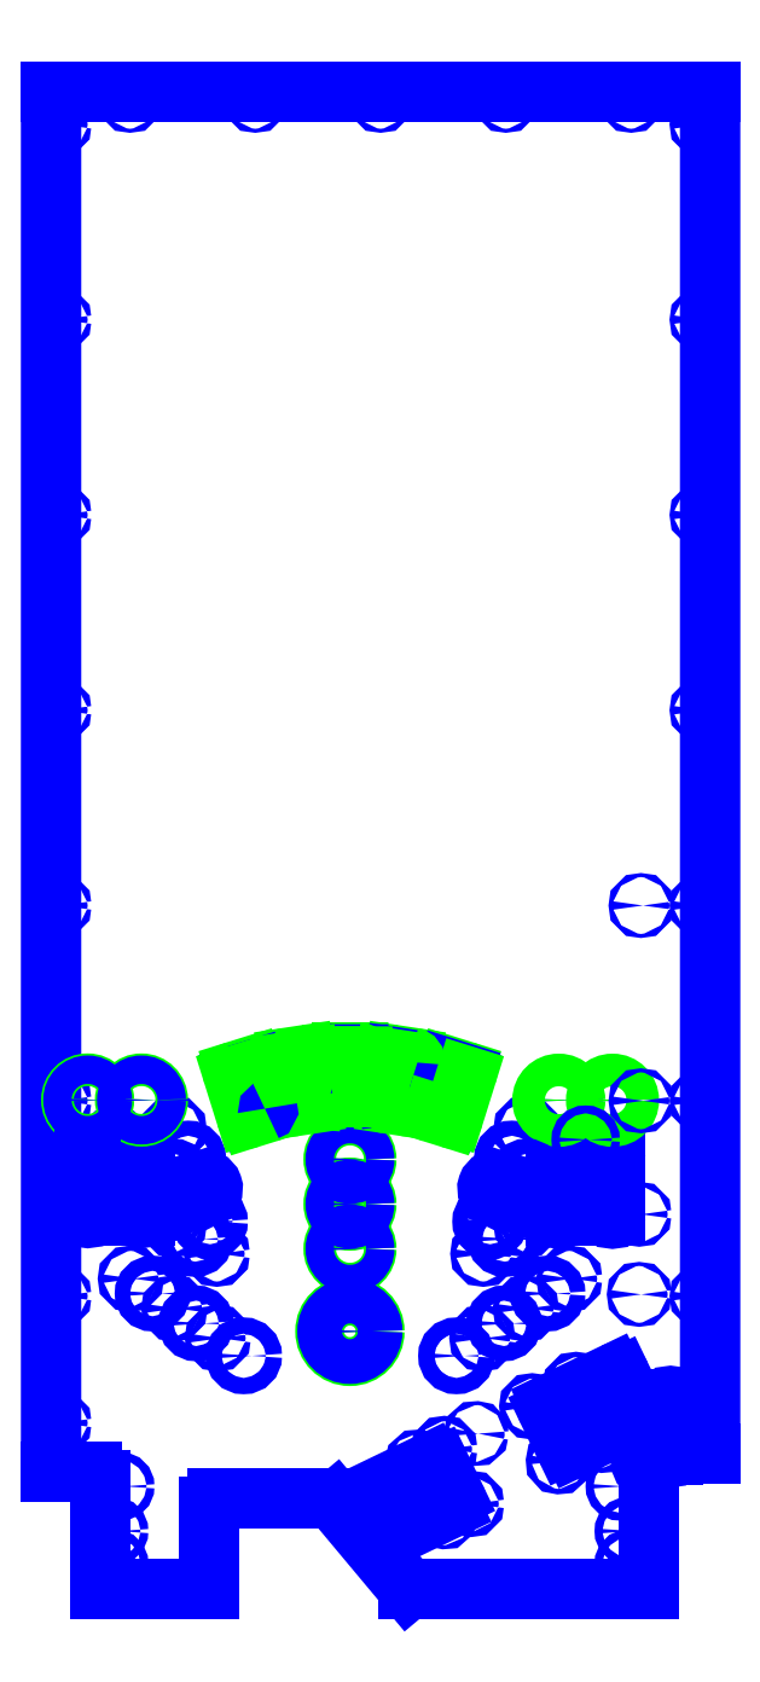
<metadata>
{"format":"dxf","ext":"dxf","renderer":"ezdxf+matplotlib","layout":"modelspace","background":"white","min_lineweight":24,"dpi":150}
</metadata>
<code>
0
SECTION
2
ENTITIES
0
SPLINE
8
Z0_CUT250
210
0
220
0
230
1
70
         0
71
         3
72
         0
73
         0
74
         3
44
1e-06
11
415.9
21
529
31
0
11
415.8
21
529
31
0
11
415.8
21
528.9
31
0
0
CIRCLE
8
Z0_CUT500
10
407.3
20
533.5
30
0
40
0.0625
0
CIRCLE
8
Z0_CUT500
10
407.3
20
539.5
30
0
40
0.0625
0
CIRCLE
8
Z0_CUT500
10
407.3
20
551.5
30
0
40
0.0625
0
CIRCLE
8
Z0_CUT500
10
407.3
20
545.5
30
0
40
0.0625
0
CIRCLE
8
Z0_CUT500
10
409.4
20
558.2
30
0
40
0.0625
0
CIRCLE
8
Z0_CUT500
10
407.3
20
557.5
30
0
40
0.0625
0
CIRCLE
8
Z0_CUT500
10
427
20
533.5
30
0
40
0.0625
0
CIRCLE
8
Z0_CUT500
10
425.1
20
533.5
30
0
40
0.0625
0
CIRCLE
8
Z0_CUT500
10
427
20
539.5
30
0
40
0.0625
0
CIRCLE
8
Z0_CUT500
10
427
20
545.5
30
0
40
0.0625
0
CIRCLE
8
Z0_CUT500
10
427
20
551.5
30
0
40
0.0625
0
CIRCLE
8
Z0_CUT500
10
421
20
558.2
30
0
40
0.0625
0
CIRCLE
8
Z0_CUT500
10
417.1
20
558.2
30
0
40
0.0625
0
CIRCLE
8
Z0_CUT500
10
413.3
20
558.2
30
0
40
0.0625
0
CIRCLE
8
Z0_CUT500
10
427
20
557.5
30
0
40
0.0625
0
CIRCLE
8
Z0_CUT500
10
424.8
20
558.2
30
0
40
0.0625
0
ELLIPSE
8
Z0_CUT500
10
415
20
527.5
30
0
11
0.06178
21
0.00943
31
0
210
0
220
0
230
-1
40
1
41
0
42
1.571
0
ELLIPSE
8
Z0_CUT500
10
414.5
20
527.5
30
0
11
-0.06178
21
-0.00943
31
0
210
0
220
0
230
-1
40
1
41
4.712
42
6.283
0
LINE
8
Z0_CUT500
10
422.7
20
525.7
30
0
11
422.7
21
524
31
0
0
LINE
8
Z0_CUT500
10
422.5
20
525.7
30
0
11
422.5
21
524
31
0
0
ARC
8
Z0_CUT500
10
422.6
20
524
30
0
40
0.09
50
180
51
0
0
ARC
8
Z0_CUT500
10
422.6
20
525.7
30
0
40
0.09
50
0
51
180
0
LINE
8
Z0_CUT500
10
424.3
20
525.7
30
0
11
424.3
21
524
31
0
0
LINE
8
Z0_CUT500
10
424.2
20
525.7
30
0
11
424.2
21
524
31
0
0
ARC
8
Z0_CUT500
10
424.3
20
524
30
0
40
0.09
50
180
51
0
0
ARC
8
Z0_CUT500
10
424.3
20
525.7
30
0
40
0.09
50
0
51
180
0
CIRCLE
8
Z0_CUT250
10
416.2
20
524.3
30
0
40
0.5015
0
CIRCLE
8
Z0_CUT250
10
416.2
20
523
30
0
40
0.5015
0
CIRCLE
8
Z0_CUT250
10
416.2
20
520.4
30
0
40
0.7515
0
CIRCLE
8
Z0_CUT250
10
416.2
20
525.7
30
0
40
0.5015
0
CIRCLE
8
Z0_CUT500
10
412.1
20
522.8
30
0
40
0.0825
0
CIRCLE
8
Z0_CUT500
10
422.6
20
527.5
30
0
40
0.4375
0
CIRCLE
8
Z0_CUT500
10
424.3
20
527.5
30
0
40
0.4375
0
ELLIPSE
8
Z0_CUT500
10
418.1
20
528.7
30
0
11
0.06178
21
-0.00943
31
0
210
0
220
0
230
1
40
1
41
0
42
1.571
0
LINE
8
Z0_CUT500
10
417.9
20
527.5
30
0
11
418.1
21
528.7
31
0
0
ELLIPSE
8
Z0_CUT500
10
417.4
20
527.5
30
0
11
-0.06178
21
0.00943
31
0
210
0
220
0
230
1
40
1
41
0
42
1.571
0
LINE
8
Z0_CUT500
10
417.5
20
528.8
30
0
11
417.3
21
527.5
31
0
0
ELLIPSE
8
Z0_CUT500
10
417.6
20
528.8
30
0
11
0.00943
21
0.06178
31
0
210
0
220
0
230
1
40
1
41
0
42
1.571
0
CIRCLE
8
Z0_CUT500
10
412.1
20
520.2
30
0
40
0.0825
0
CIRCLE
8
Z0_CUT500
10
420.3
20
520.2
30
0
40
0.0825
0
CIRCLE
8
Z0_CUT500
10
421.6
20
521.1
30
0
40
0.0825
0
CIRCLE
8
Z0_CUT500
10
422.9
20
522
30
0
40
0.0825
0
CIRCLE
8
Z0_CUT500
10
420.3
20
522.8
30
0
40
0.0825
0
CIRCLE
8
Z0_CUT500
10
411.2
20
525.7
30
0
40
0.2344
0
LINE
8
Z0_CUT500
10
411.2
20
524.9
30
0
11
411.7
21
525
31
0
0
CIRCLE
8
Z0_CUT500
10
411.9
20
523.8
30
0
40
0.2344
0
LINE
8
Z0_CUT500
10
411.3
20
524.4
30
0
11
411.8
21
524.6
31
0
0
ARC
8
Z0_CUT500
10
411.7
20
524.8
30
0
40
0.2344
50
-70.91
51
109.1
0
ARC
8
Z0_CUT500
10
411.2
20
524.6
30
0
40
0.2344
50
109.1
51
-70.91
0
CIRCLE
8
Z0_CUT500
10
420.5
20
523.8
30
0
40
0.2344
0
LINE
8
Z0_CUT500
10
421.1
20
524.4
30
0
11
420.6
21
524.6
31
0
0
CIRCLE
8
Z0_CUT500
10
421.2
20
525.7
30
0
40
0.2344
0
LINE
8
Z0_CUT500
10
421.2
20
524.9
30
0
11
420.7
21
525
31
0
0
ARC
8
Z0_CUT500
10
420.6
20
524.8
30
0
40
0.2344
50
70.91
51
-109.1
0
ARC
8
Z0_CUT500
10
421.1
20
524.6
30
0
40
0.2344
50
-109.1
51
70.91
0
SPLINE
8
Z0_CUT250
210
0
220
0
230
1
70
         0
71
         3
72
         0
73
         0
74
         3
44
1e-06
11
413.2
21
528.6
31
0
11
413.3
21
528.6
31
0
11
413.3
21
528.5
31
0
0
SPLINE
8
Z0_CUT250
210
0
220
0
230
1
70
         0
71
         3
72
         0
73
         0
74
         3
44
1e-06
11
419.2
21
528.6
31
0
11
419.1
21
528.6
31
0
11
419
21
528.5
31
0
0
CIRCLE
8
Z0_CUT500
10
416.2
20
524.3
30
0
40
0.4375
0
CIRCLE
8
Z0_CUT500
10
416.2
20
523
30
0
40
0.4375
0
ARC
8
Z0_CUT250
10
417.9
20
527.5
30
0
40
0.1255
50
-98.68
51
-8.678
0
LINE
8
Z0_CUT250
10
418.1
20
528.8
30
0
11
417.6
21
528.9
31
0
0
ARC
8
Z0_CUT250
10
417.6
20
528.8
30
0
40
0.1255
50
81.32
51
171.3
0
LINE
8
Z0_CUT250
10
417.4
20
528.8
30
0
11
417.2
21
527.6
31
0
0
LINE
8
Z0_CUT250
10
416.4
20
529
30
0
11
415.9
21
529
31
0
0
LINE
8
Z0_CUT250
10
415.9
20
527.5
30
0
11
416.4
21
527.5
31
0
0
ARC
8
Z0_CUT250
10
416.4
20
527.6
30
0
40
0.1255
50
-90.03
51
-0.02953
0
ELLIPSE
8
Z0_CUT500
10
417.9
20
527.5
30
0
11
0.06178
21
-0.00943
31
0
210
0
220
0
230
1
40
1
41
4.712
42
6.283
0
LINE
8
Z0_CUT500
10
419.1
20
528.5
30
0
11
418.7
21
527.3
31
0
0
ELLIPSE
8
Z0_CUT500
10
412.7
20
528.3
30
0
11
-0.05965
21
-0.01865
31
0
210
0
220
0
230
-1
40
1
41
0
42
1.571
0
LINE
8
Z0_CUT500
10
415.9
20
528.9
30
0
11
415.9
21
527.6
31
0
0
LINE
8
Z0_CUT500
10
416.5
20
527.6
30
0
11
416.5
21
528.9
31
0
0
LINE
8
Z0_CUT500
10
412.7
20
528.4
30
0
11
413.2
21
528.5
31
0
0
LINE
8
Z0_CUT500
10
413.6
20
527.2
30
0
11
413.1
21
527
31
0
0
ELLIPSE
8
Z0_CUT500
10
418.8
20
527.3
30
0
11
-0.05965
21
0.01865
31
0
210
0
220
0
230
1
40
1
41
0
42
1.571
0
CIRCLE
8
Z0_CUT500
10
423.4
20
525.7
30
0
40
0.0825
0
CIRCLE
8
Z0_CUT500
10
421.6
20
526.6
30
0
40
0.0825
0
CIRCLE
8
Z0_CUT500
10
421.6
20
523.7
30
0
40
0.0825
0
LINE
8
Z0_CUT500
10
415
20
527.5
30
0
11
414.5
21
527.4
31
0
0
ELLIPSE
8
Z0_CUT500
10
414.8
20
528.8
30
0
11
-0.00943
21
0.06178
31
0
210
0
220
0
230
-1
40
1
41
0
42
1.571
0
LINE
8
Z0_CUT500
10
414.4
20
527.5
30
0
11
414.2
21
528.7
31
0
0
LINE
8
Z0_CUT500
10
414.9
20
528.8
30
0
11
415.1
21
527.5
31
0
0
ELLIPSE
8
Z0_CUT500
10
414.3
20
528.7
30
0
11
-0.06178
21
-0.00943
31
0
210
0
220
0
230
-1
40
1
41
0
42
1.571
0
LINE
8
Z0_CUT500
10
413
20
527.1
30
0
11
412.7
21
528.3
31
0
0
ELLIPSE
8
Z0_CUT500
10
413.2
20
528.4
30
0
11
-0.01865
21
0.05965
31
0
210
0
220
0
230
-1
40
1
41
0
42
1.571
0
LINE
8
Z0_CUT500
10
416.4
20
528.9
30
0
11
415.9
21
528.9
31
0
0
ELLIPSE
8
Z0_CUT500
10
415.9
20
528.9
30
0
11
3.221e-05
21
0.0625
31
0
210
0
220
0
230
1
40
1
41
0
42
1.571
0
LINE
8
Z0_CUT500
10
419.3
20
527.1
30
0
11
419.7
21
528.3
31
0
0
LINE
8
Z0_CUT500
10
414.3
20
528.8
30
0
11
414.8
21
528.8
31
0
0
LINE
8
Z0_CUT250
10
414.3
20
528.8
30
0
11
414.8
21
528.9
31
0
0
ARC
8
Z0_CUT250
10
414.8
20
528.8
30
0
40
0.1255
50
8.678
51
98.68
0
ARC
8
Z0_CUT250
10
415
20
527.5
30
0
40
0.1255
50
-81.32
51
8.678
0
ARC
8
Z0_CUT250
10
414.3
20
528.7
30
0
40
0.1255
50
98.68
51
-171.3
0
ARC
8
Z0_CUT250
10
413.6
20
527.3
30
0
40
0.1255
50
-72.64
51
17.36
0
LINE
8
Z0_CUT250
10
412.7
20
528.4
30
0
11
413.2
21
528.6
31
0
0
LINE
8
Z0_CUT250
10
413.3
20
528.5
30
0
11
413.7
21
527.3
31
0
0
ELLIPSE
8
Z0_CUT500
10
419.6
20
528.3
30
0
11
0.05965
21
-0.01865
31
0
210
0
220
0
230
1
40
1
41
0
42
1.571
0
LINE
8
Z0_CUT500
10
415.9
20
527.5
30
0
11
416.4
21
527.5
31
0
0
ELLIPSE
8
Z0_CUT500
10
416.4
20
528.9
30
0
11
0.0625
21
-3.221e-05
31
0
210
0
220
0
230
1
40
1
41
0
42
1.571
0
ELLIPSE
8
Z0_CUT500
10
415.9
20
527.6
30
0
11
-0.0625
21
3.221e-05
31
0
210
0
220
0
230
1
40
1
41
0
42
1.571
0
ELLIPSE
8
Z0_CUT500
10
413.1
20
527.1
30
0
11
-0.05965
21
-0.01865
31
0
210
0
220
0
230
-1
40
1
41
4.712
42
6.283
0
LINE
8
Z0_CUT500
10
413.3
20
528.5
30
0
11
413.6
21
527.3
31
0
0
ELLIPSE
8
Z0_CUT500
10
419.3
20
527.1
30
0
11
0.05965
21
-0.01865
31
0
210
0
220
0
230
1
40
1
41
4.712
42
6.283
0
LINE
8
Z0_CUT500
10
418.8
20
527.2
30
0
11
419.2
21
527
31
0
0
CIRCLE
8
Z0_CUT250
10
424.3
20
527.5
30
0
40
0.5015
0
CIRCLE
8
Z0_CUT250
10
422.6
20
527.5
30
0
40
0.5015
0
CIRCLE
8
Z0_CUT500
10
416.2
20
525.7
30
0
40
0.4375
0
CIRCLE
8
Z0_CUT500
10
416.2
20
520.4
30
0
40
0.6875
0
LINE
8
Z0_CUT250
10
414.9
20
528.8
30
0
11
415.1
21
527.6
31
0
0
CIRCLE
8
Z0_CUT500
10
422.3
20
521.6
30
0
40
0.2344
0
CIRCLE
8
Z0_CUT500
10
420.9
20
520.7
30
0
40
0.2344
0
LINE
8
Z0_CUT500
10
418.1
20
528.8
30
0
11
417.6
21
528.8
31
0
0
LINE
8
Z0_CUT500
10
417.4
20
527.5
30
0
11
417.9
21
527.4
31
0
0
LINE
8
Z0_CUT250
10
413.6
20
527.1
30
0
11
413.1
21
527
31
0
0
ARC
8
Z0_CUT250
10
412.7
20
528.3
30
0
40
0.1255
50
107.4
51
-162.6
0
ARC
8
Z0_CUT250
10
418.8
20
527.3
30
0
40
0.1255
50
162.6
51
-107.4
0
LINE
8
Z0_CUT250
10
419
20
528.5
30
0
11
418.7
21
527.3
31
0
0
LINE
8
Z0_CUT250
10
419.7
20
528.4
30
0
11
419.2
21
528.6
31
0
0
ARC
8
Z0_CUT250
10
417.4
20
527.5
30
0
40
0.1255
50
171.3
51
-98.68
0
LINE
8
Z0_CUT250
10
417.4
20
527.4
30
0
11
417.8
21
527.3
31
0
0
LINE
8
Z0_CUT250
10
418
20
527.4
30
0
11
418.2
21
528.7
31
0
0
ARC
8
Z0_CUT250
10
415.9
20
527.6
30
0
40
0.1255
50
180
51
-90.03
0
LINE
8
Z0_CUT250
10
415.8
20
528.9
30
0
11
415.8
21
527.6
31
0
0
LINE
8
Z0_CUT250
10
414.4
20
527.4
30
0
11
414.2
21
528.7
31
0
0
ARC
8
Z0_CUT250
10
414.5
20
527.5
30
0
40
0.1255
50
-171.3
51
-81.32
0
LINE
8
Z0_CUT250
10
415
20
527.4
30
0
11
414.5
21
527.3
31
0
0
ARC
8
Z0_CUT250
10
413.1
20
527.1
30
0
40
0.1255
50
-162.6
51
-72.64
0
LINE
8
Z0_CUT250
10
413
20
527.1
30
0
11
412.6
21
528.3
31
0
0
ARC
8
Z0_CUT250
10
419.6
20
528.3
30
0
40
0.1255
50
-17.36
51
72.64
0
ELLIPSE
8
Z0_CUT500
10
419.2
20
528.4
30
0
11
0.01865
21
0.05965
31
0
210
0
220
0
230
1
40
1
41
0
42
1.571
0
LINE
8
Z0_CUT500
10
419.7
20
528.4
30
0
11
419.2
21
528.5
31
0
0
ELLIPSE
8
Z0_CUT500
10
416.4
20
527.6
30
0
11
0.0625
21
-3.221e-05
31
0
210
0
220
0
230
1
40
1
41
4.712
42
6.283
0
ELLIPSE
8
Z0_CUT500
10
413.6
20
527.3
30
0
11
0.05965
21
0.01865
31
0
210
0
220
0
230
-1
40
1
41
0
42
1.571
0
LINE
8
Z0_CUT500
10
425.4
20
516.2
30
0
11
425.4
21
512.5
31
0
0
LINE
8
Z0_CUT500
10
425.4
20
516.7
30
0
11
427.3
21
516.7
31
0
0
ELLIPSE
8
Z0_CUT500
10
422.6
20
516.4
30
0
11
0.004116
21
0.0849
31
0
210
0
220
0
230
1
40
1
41
4.712
42
11
0
CIRCLE
8
Z0_CUT500
10
419.9
20
515.1
30
0
40
0.085
0
CIRCLE
8
Z0_CUT500
10
419.1
20
516.8
30
0
40
0.085
0
CIRCLE
8
Z0_CUT500
10
421.8
20
518.1
30
0
40
0.085
0
ELLIPSE
8
Z0_CUT500
10
424
20
517.1
30
0
11
0.004116
21
0.0849
31
0
210
0
220
0
230
1
40
1
41
4.712
42
11
0
CIRCLE
8
Z0_CUT500
10
423.1
20
518.8
30
0
40
0.085
0
ELLIPSE
8
Z0_CUT500
10
418.3
20
516.4
30
0
11
0.003816
21
0.06239
31
0
210
0
220
0
230
1
40
1
41
4.712
42
11
0
ELLIPSE
8
Z0_CUT500
10
417.3
20
513.8
30
0
11
0.003816
21
0.06239
31
0
210
0
220
0
230
1
40
1
41
4.712
42
11
0
ELLIPSE
8
Z0_CUT500
10
419.1
20
514.7
30
0
11
0.003816
21
0.06239
31
0
210
0
220
0
230
1
40
1
41
4.712
42
11
0
ELLIPSE
8
Z0_CUT500
10
420.1
20
517.3
30
0
11
0.06239
21
-0.003816
31
0
210
0
220
0
230
1
40
1
41
0
42
6.283
0
CIRCLE
8
Z0_CUT500
10
425
20
517.1
30
0
40
0.0445
0
LINE
8
Z0_CUT500
10
426.1
20
518.3
30
0
11
426.1
21
516.6
31
0
0
ARC
8
Z0_CUT500
10
426
20
518.3
30
0
40
0.09
50
0
51
180
0
ARC
8
Z0_CUT500
10
426
20
516.6
30
0
40
0.09
50
180
51
0
0
LINE
8
Z0_CUT500
10
425.9
20
518.3
30
0
11
425.9
21
516.6
31
0
0
CIRCLE
8
Z0_CUT500
10
412.9
20
519.7
30
0
40
0.25
0
CIRCLE
8
Z0_CUT500
10
419.5
20
519.7
30
0
40
0.25
0
CIRCLE
8
Z0_CUT500
10
423.4
20
526.3
30
0
40
0.1225
0
CIRCLE
8
Z0_CUT500
10
427
20
521.5
30
0
40
0.0625
0
CIRCLE
8
Z0_CUT500
10
425.1
20
524
30
0
40
0.0625
0
CIRCLE
8
Z0_CUT500
10
425.1
20
521.6
30
0
40
0.0625
0
CIRCLE
8
Z0_CUT500
10
420.9
20
523.3
30
0
40
0.2344
0
CIRCLE
8
Z0_CUT500
10
421.6
20
525.2
30
0
40
0.2344
0
CIRCLE
8
Z0_CUT500
10
427
20
527.5
30
0
40
0.0625
0
CIRCLE
8
Z0_CUT500
10
425.1
20
527.5
30
0
40
0.0625
0
LINE
8
Z0_CUT250
10
419.4
20
527.1
30
0
11
419.8
21
528.3
31
0
0
ARC
8
Z0_CUT250
10
419.3
20
527.1
30
0
40
0.1255
50
-107.4
51
-17.36
0
LINE
8
Z0_CUT250
10
418.7
20
527.1
30
0
11
419.2
21
527
31
0
0
ARC
8
Z0_CUT250
10
418.1
20
528.7
30
0
40
0.1255
50
-8.678
51
81.32
0
LINE
8
Z0_CUT250
10
416.6
20
527.6
30
0
11
416.6
21
528.9
31
0
0
ARC
8
Z0_CUT250
10
416.4
20
528.9
30
0
40
0.1255
50
-0.02953
51
89.97
0
LINE
8
Z0_CUT500
10
409.9
20
525.7
30
0
11
409.9
21
524
31
0
0
LINE
8
Z0_CUT500
10
409.7
20
525.7
30
0
11
409.7
21
524
31
0
0
ARC
8
Z0_CUT500
10
409.8
20
524
30
0
40
0.09
50
180
51
0
0
ARC
8
Z0_CUT500
10
409.8
20
525.7
30
0
40
0.09
50
0
51
180
0
CIRCLE
8
Z0_CUT500
10
410.8
20
526.6
30
0
40
0.0825
0
CIRCLE
8
Z0_CUT500
10
410.8
20
523.7
30
0
40
0.0825
0
CIRCLE
8
Z0_CUT500
10
408.9
20
525.7
30
0
40
0.0825
0
CIRCLE
8
Z0_CUT500
10
409.4
20
522
30
0
40
0.0825
0
CIRCLE
8
Z0_CUT500
10
410.8
20
521.1
30
0
40
0.0825
0
LINE
8
Z0_CUT500
10
411.9
20
512.5
30
0
11
411.9
21
515
31
0
0
LINE
8
Z0_CUT500
10
415.7
20
515.2
30
0
11
418
21
512.5
31
0
0
ARC
8
Z0_CUT500
10
415.5
20
515
30
0
40
0.25
50
39.89
51
90
0
LINE
8
Z0_CUT500
10
412.1
20
515.3
30
0
11
415.5
21
515.3
31
0
0
ARC
8
Z0_CUT500
10
412.1
20
515
30
0
40
0.25
50
90
51
180
0
ARC
8
Z0_CUT500
10
417.4
20
514.4
30
0
40
0.25
50
-140.1
51
-64.29
0
ARC
8
Z0_CUT500
10
416.7
20
515.2
30
0
40
0.25
50
115.7
51
-140.1
0
LINE
8
Z0_CUT500
10
417.5
20
514.1
30
0
11
419.3
21
515
31
0
0
LINE
8
Z0_CUT500
10
417.2
20
514.2
30
0
11
416.5
21
515
31
0
0
LINE
8
Z0_CUT500
10
418.6
20
516.4
30
0
11
416.6
21
515.4
31
0
0
ARC
8
Z0_CUT500
10
419.2
20
515.2
30
0
40
0.25
50
-64.29
51
25.71
0
LINE
8
Z0_CUT500
10
419.4
20
515.3
30
0
11
419
21
516.3
31
0
0
ARC
8
Z0_CUT500
10
418.7
20
516.2
30
0
40
0.25
50
25.71
51
115.7
0
LINE
8
Z0_CUT500
10
424.3
20
519.1
30
0
11
422.4
21
518.2
31
0
0
ARC
8
Z0_CUT500
10
422.4
20
518
30
0
40
0.1875
50
115.7
51
-154.3
0
LINE
8
Z0_CUT500
10
422.3
20
518
30
0
11
422.8
21
516.9
31
0
0
LINE
8
Z0_CUT500
10
425
20
518
30
0
11
424.5
21
519
31
0
0
ARC
8
Z0_CUT500
10
424.8
20
517.9
30
0
40
0.1875
50
-64.29
51
25.71
0
LINE
8
Z0_CUT500
10
423
20
516.8
30
0
11
424.9
21
517.7
31
0
0
ARC
8
Z0_CUT500
10
424.3
20
518.9
30
0
40
0.1875
50
25.71
51
115.7
0
ARC
8
Z0_CUT500
10
422.9
20
517
30
0
40
0.1875
50
-154.3
51
-64.29
0
LINE
8
Z0_CUT500
10
418
20
512.5
30
0
11
425.4
21
512.5
31
0
0
CIRCLE
8
Z0_CUT500
10
425
20
517.1
30
0
40
0.0445
0
CIRCLE
8
Z0_CUT500
10
424.5
20
515.7
30
0
40
0.1225
0
CIRCLE
8
Z0_CUT500
10
427
20
517.6
30
0
40
0.0625
0
ARC
8
Z0_CUT500
10
425.4
20
516.4
30
0
40
0.25
50
90
51
-90
0
CIRCLE
8
Z0_CUT500
10
424.8
20
513.3
30
0
40
0.1225
0
CIRCLE
8
Z0_CUT500
10
424.8
20
514.3
30
0
40
0.1225
0
CIRCLE
8
Z0_CUT500
10
408.9
20
514.3
30
0
40
0.1225
0
CIRCLE
8
Z0_CUT500
10
408.9
20
513.3
30
0
40
0.1225
0
LINE
8
Z0_CUT500
10
407
20
558.5
30
0
11
407
21
516.1
31
0
0
LINE
8
Z0_CUT500
10
427.2
20
558.5
30
0
11
427.3
21
516.7
31
0
0
LINE
8
Z0_CUT500
10
407
20
558.5
30
0
11
427.2
21
558.5
31
0
0
LINE
8
Z0_CUT500
10
408.5
20
512.5
30
0
11
411.9
21
512.5
31
0
0
CIRCLE
8
Z0_CUT500
10
409.1
20
515.7
30
0
40
0.1225
0
ARC
8
Z0_CUT500
10
408.3
20
515.9
30
0
40
0.25
50
0
51
90
0
LINE
8
Z0_CUT500
10
408.5
20
512.5
30
0
11
408.5
21
515.9
31
0
0
CIRCLE
8
Z0_CUT500
10
407.3
20
517.6
30
0
40
0.0625
0
LINE
8
Z0_CUT500
10
408.3
20
516.1
30
0
11
407
21
516.1
31
0
0
CIRCLE
8
Z0_CUT500
10
408.9
20
526.3
30
0
40
0.1225
0
CIRCLE
8
Z0_CUT500
10
407.3
20
527.5
30
0
40
0.0625
0
CIRCLE
8
Z0_CUT500
10
407.3
20
521.5
30
0
40
0.0625
0
CIRCLE
8
Z0_CUT500
10
411.4
20
523.3
30
0
40
0.2344
0
CIRCLE
8
Z0_CUT500
10
410.8
20
525.2
30
0
40
0.2344
0
CIRCLE
8
Z0_CUT500
10
410.1
20
521.6
30
0
40
0.2344
0
CIRCLE
8
Z0_CUT500
10
411.5
20
520.7
30
0
40
0.2344
0
CIRCLE
8
Z0_CUT250
10
408.1
20
527.5
30
0
40
0.5015
0
CIRCLE
8
Z0_CUT250
10
409.8
20
527.5
30
0
40
0.5015
0
CIRCLE
8
Z0_CUT500
10
409.8
20
527.5
30
0
40
0.4375
0
CIRCLE
8
Z0_CUT500
10
408.1
20
527.5
30
0
40
0.4375
0
LINE
8
Z0_CUT500
10
408.2
20
525.7
30
0
11
408.2
21
524
31
0
0
LINE
8
Z0_CUT500
10
408
20
525.7
30
0
11
408
21
524
31
0
0
ARC
8
Z0_CUT500
10
408.1
20
524
30
0
40
0.09
50
180
51
0
0
ARC
8
Z0_CUT500
10
408.1
20
525.7
30
0
40
0.09
50
0
51
180
0
ENDSEC
0
EOF

</code>
